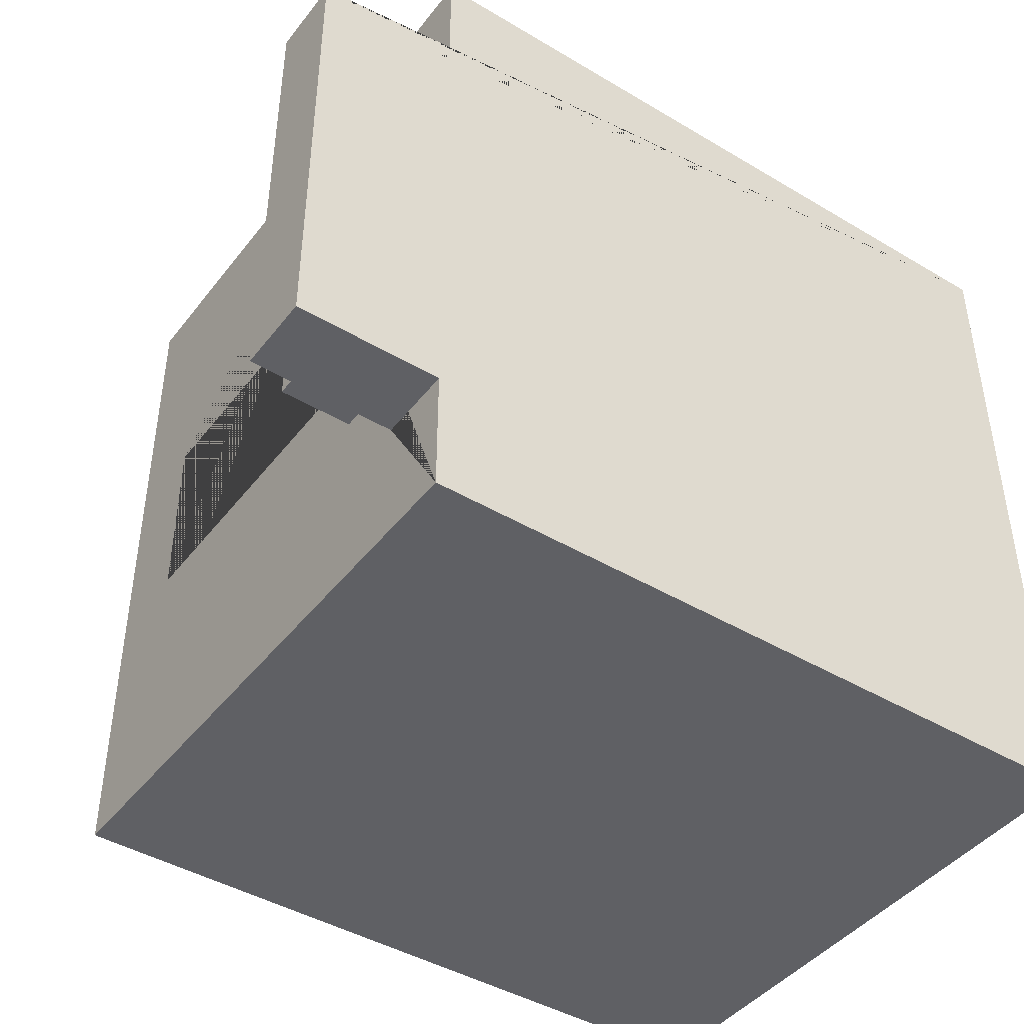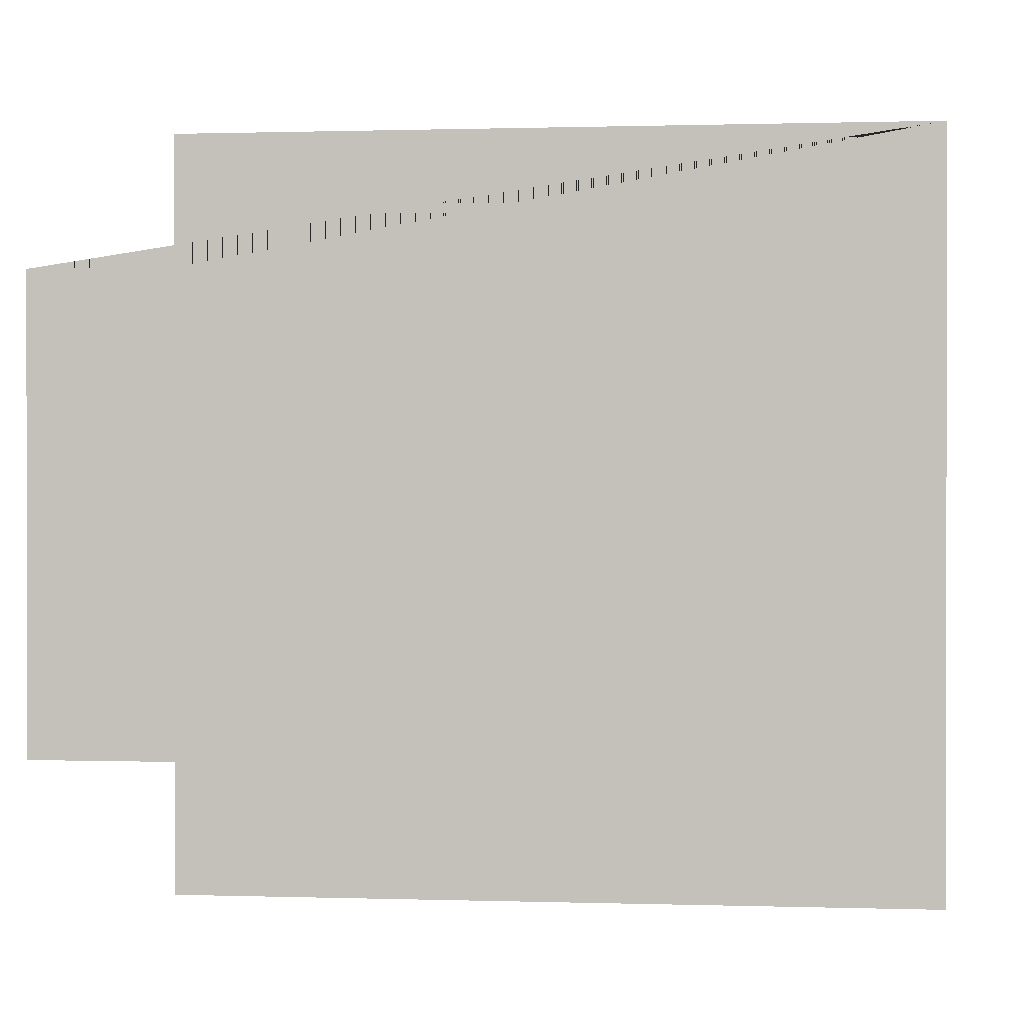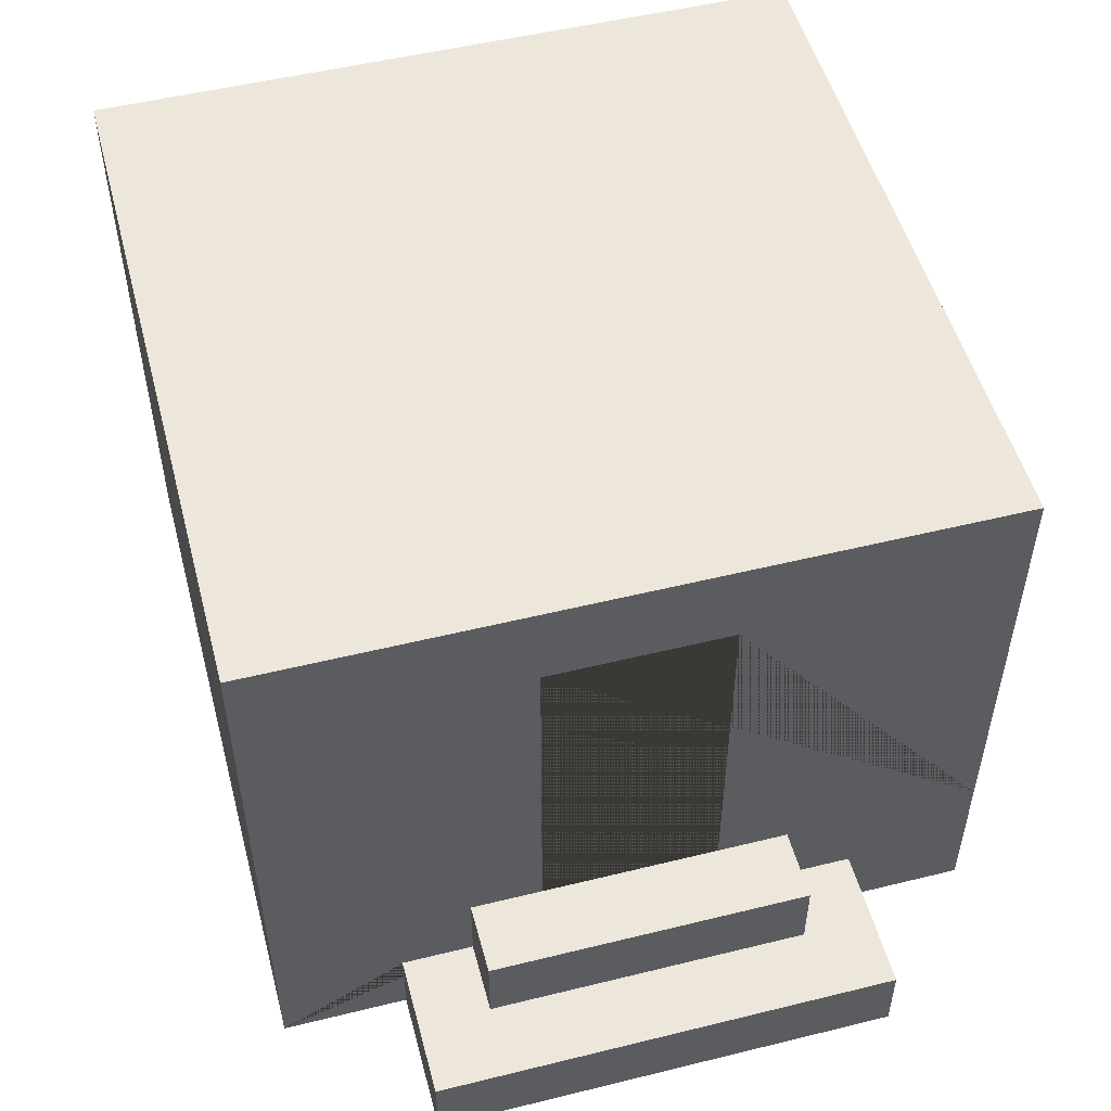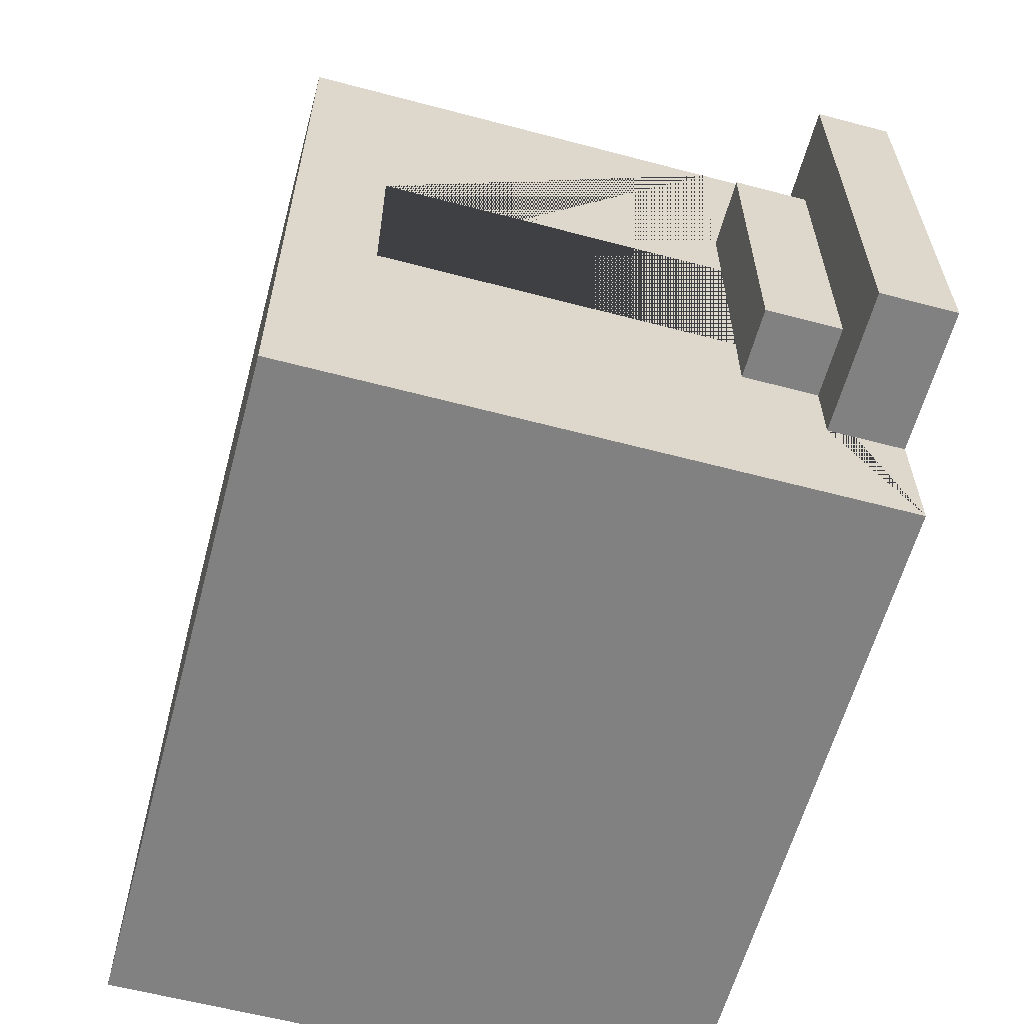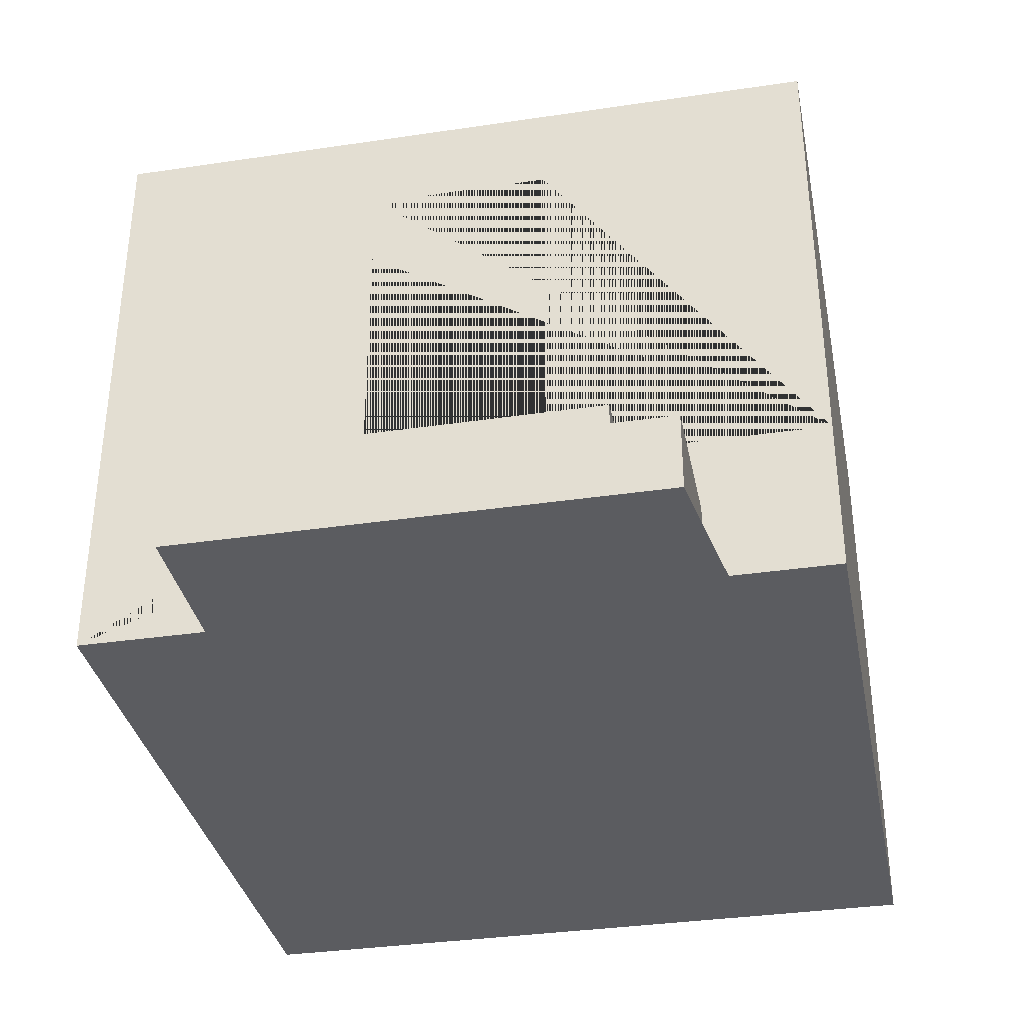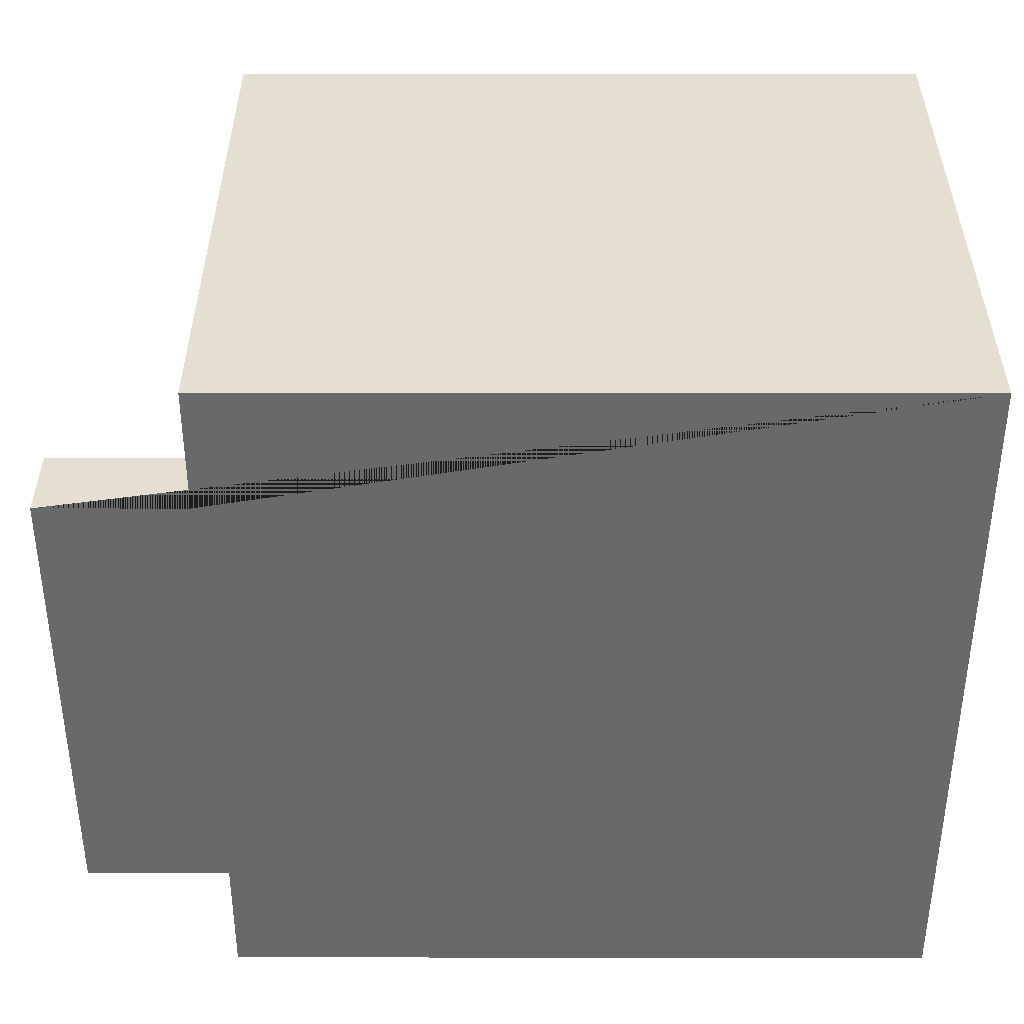
<metadata>
{"format":"obj","ext":"obj","renderer":"f3d","projection":"perspective","resolution":1024,"background":"white","views":[{"elev":-43.7,"azim":-35.0,"up":"+Z"},{"elev":0.6,"azim":6.3,"up":"+Z"},{"elev":51.7,"azim":-104.9,"up":"+Y"},{"elev":-60.5,"azim":-105.1,"up":"+Z"},{"elev":-34.9,"azim":-78.8,"up":"+Y"},{"elev":37.4,"azim":0.1,"up":"+Z"}]}
</metadata>
<code>
g Mesh1 Group1 Model
v 0 0.2125 -1
v 0 0.8375 -1
v 1 0.8375 -1
v 1 0.2125 -1
f 1 2 3 4
v 0 0.2125 -0
v 0 0.8375 -0
v 0 0.2125 -0.725
v 0 0.2125 -0.625
v 0 0.7125 -0.625
v 0 0.7125 -0.375
v 0 0.2125 -0.375
v 0 0.2125 -0.275
f 5 6 2 1 7 8 9 10 11 12
v 1 0.2125 -0
v 1 0.8375 -0
f 13 14 6 5
f 4 3 14 13
f 2 6 14 3
v 1 0 -1
v 1 0 -0
f 15 4 13 16
v 0 0 -1
f 17 1 4 15
v 0 -9.059e-16 -0.825
v 0 0.1062 -0.825
v 0 0.1062 -0.725
f 17 18 19 20 7 1
v 0 0 -0
v 0 0 -0.175
v -0.2 0 -0.175
v -0.2 -9.059e-16 -0.825
f 16 21 22 23 24 18 17 15
f 16 13 5 21
v 0 0.1062 -0.275
v 0 0.1062 -0.175
f 5 12 25 26 22 21
v -0.1 0.2125 -0.275
v -0.1 0.1062 -0.275
f 27 28 25 12
v -0.1 0.2125 -0.725
v -0.1 0.1062 -0.725
f 27 29 30 28
v 0.1 0.2125 -0.625
v 0.1 0.2125 -0.375
f 31 8 7 29 27 12 11 32
v 0.1 0.7125 -0.625
f 9 8 31 33
v 0.1 0.7125 -0.375
f 34 33 31 32
f 10 9 33 34
f 11 10 34 32
f 7 20 30 29
v -0.2 0.1062 -0.825
v -0.2 0.1062 -0.175
f 25 28 30 20 19 35 36 26
f 35 19 18 24
f 24 23 36 35
f 22 26 36 23

</code>
